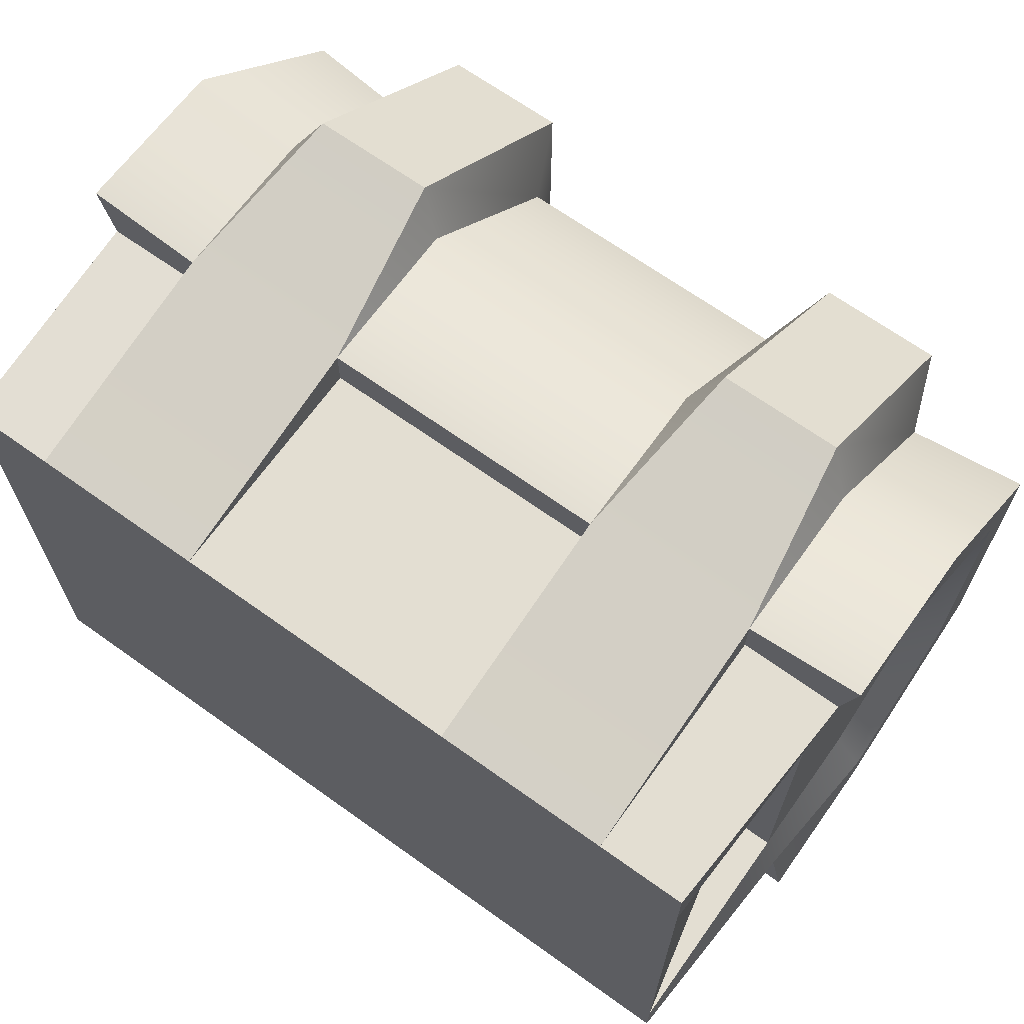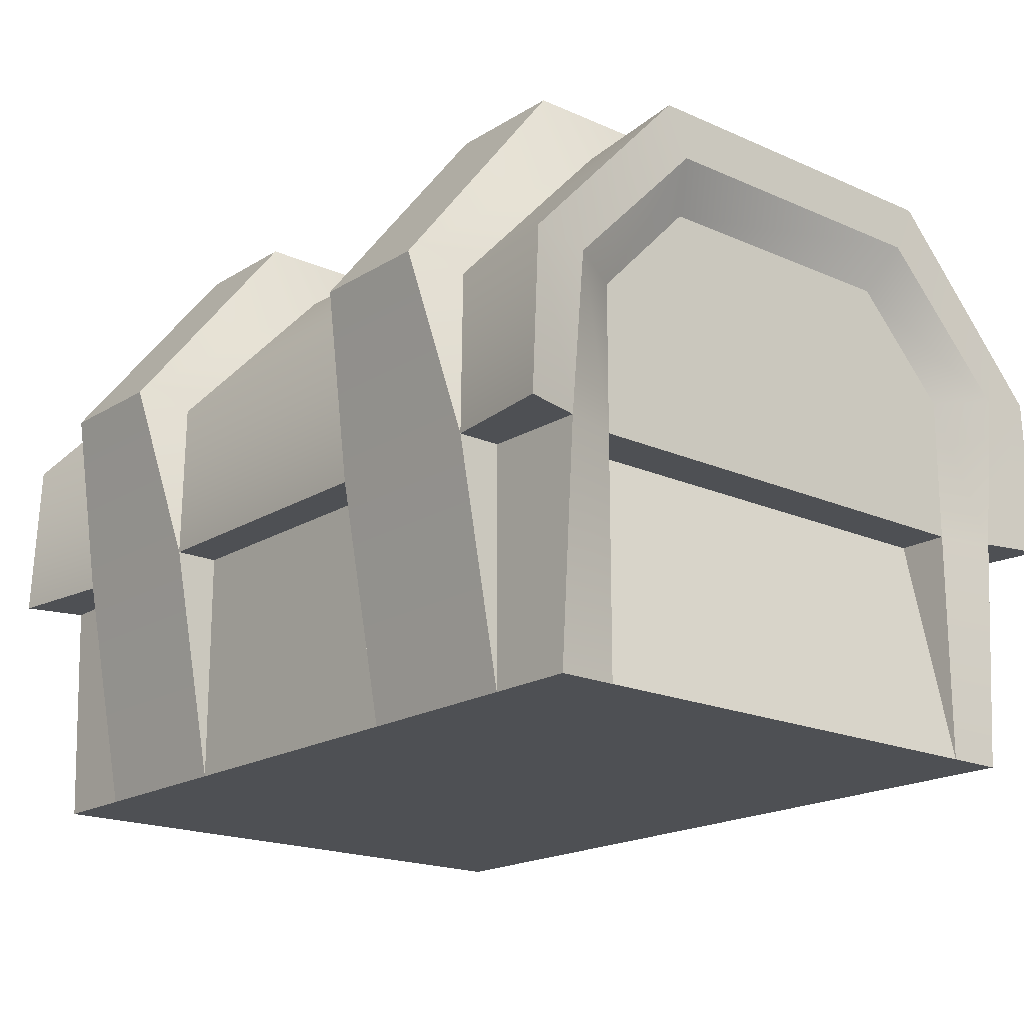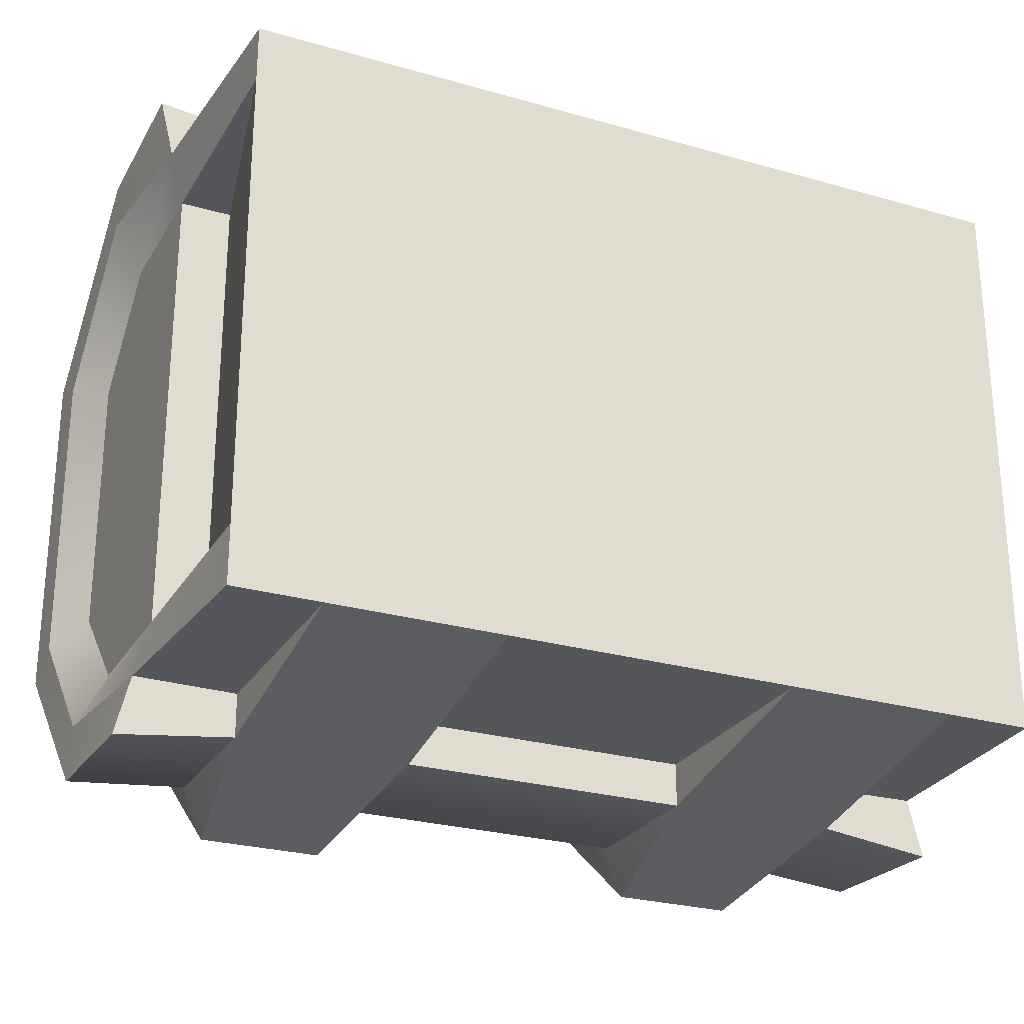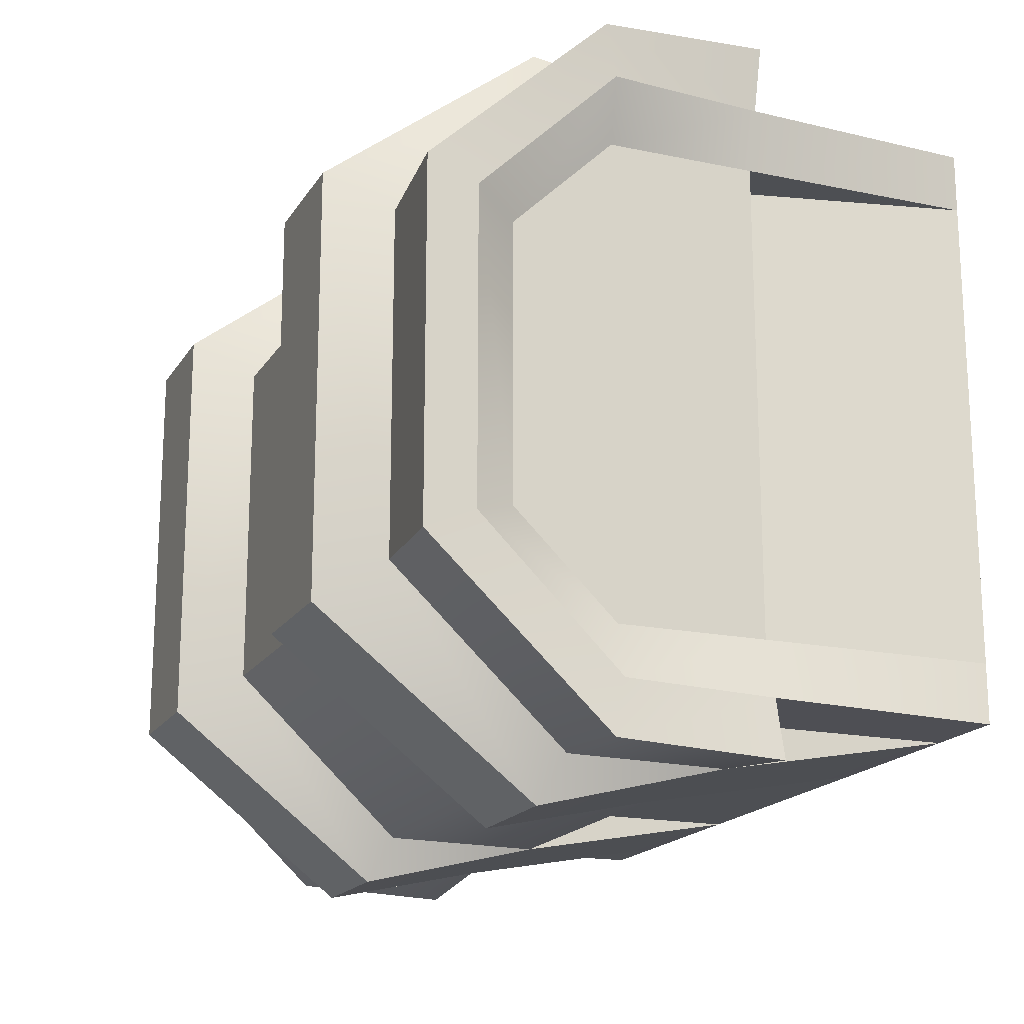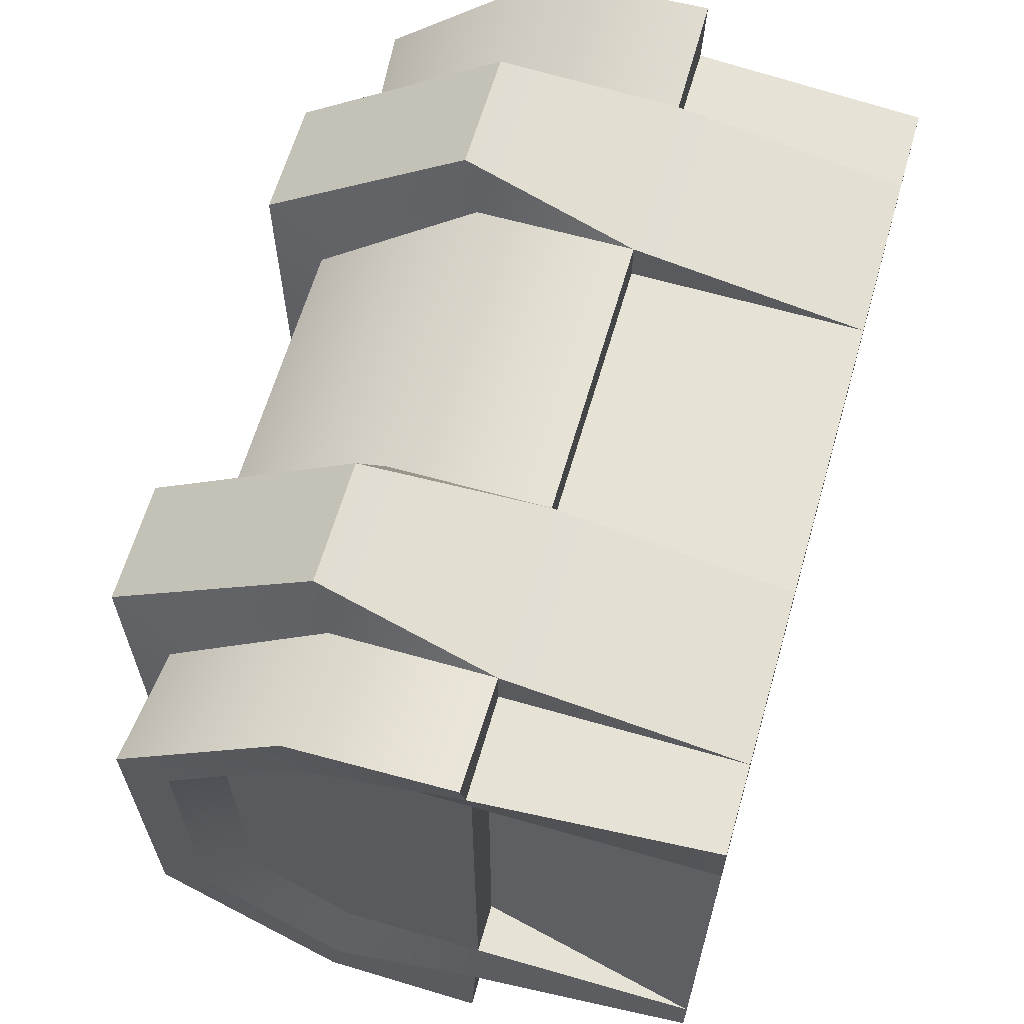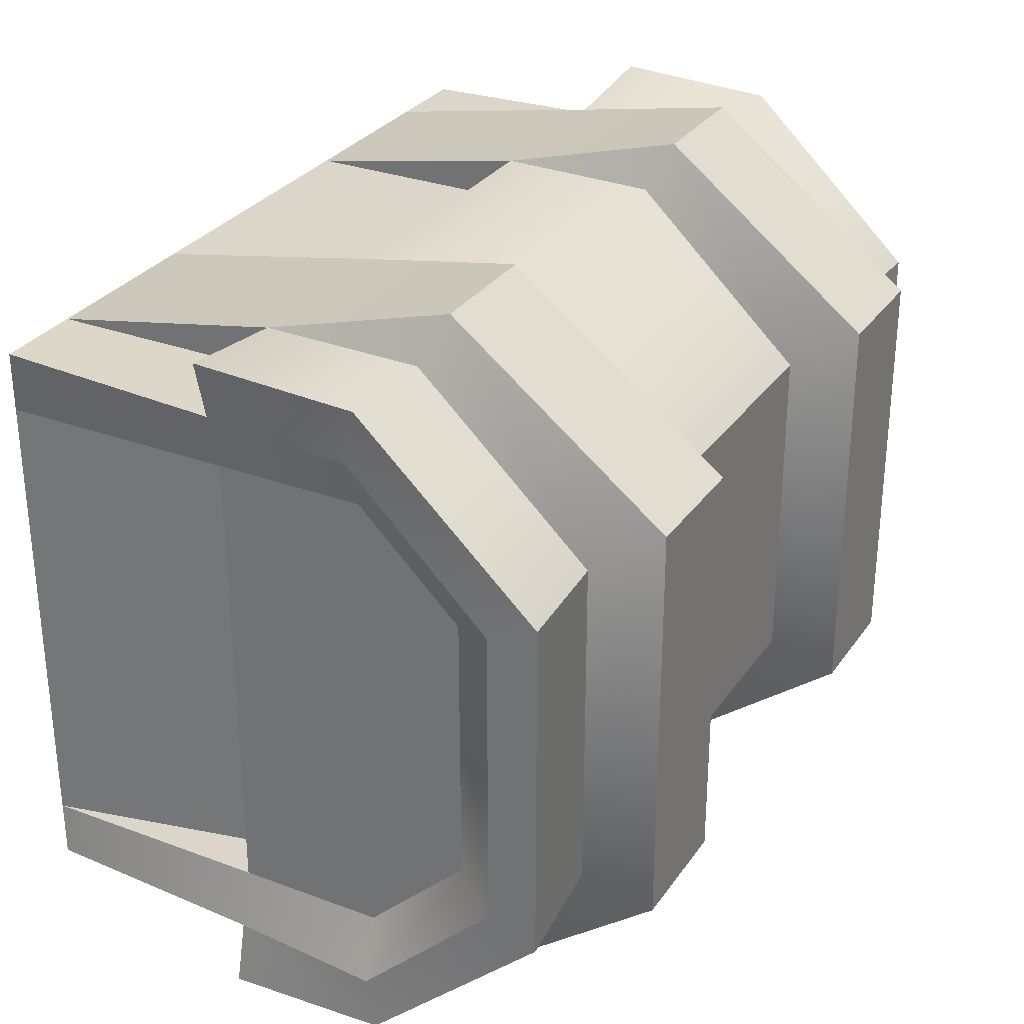
<metadata>
{"format":"obj","ext":"obj","renderer":"f3d","projection":"perspective","resolution":1024,"background":"white","views":[{"elev":67.6,"azim":35.6,"up":"+Z"},{"elev":-18.6,"azim":-130.5,"up":"+Y"},{"elev":-26.1,"azim":-24.5,"up":"+Z"},{"elev":-17.9,"azim":-112.3,"up":"+Z"},{"elev":63.6,"azim":-73.8,"up":"+Z"},{"elev":30.0,"azim":118.4,"up":"+Z"}]}
</metadata>
<code>
o trunk_small_C
v -0.3152 -0 0.2251
v -0.3264 0.1801 0.2242
v -0.3152 -0 -0.2251
v -0.3264 0.1801 -0.2242
v 0.3152 -0 0.2251
v 0.3264 0.1801 0.2242
v 0.3152 -0 -0.2251
v 0.3264 0.1801 -0.2242
v 0.2756 0.1801 -0.1801
v 0.3152 -0 -0.1801
v -0.3152 0.1801 0.1802
v -0.3152 0.1801 -0.1802
v -0.3152 -0 0.1801
v 0.3152 -0 0.1801
v -0.2756 0.1801 -0.1801
v -0.3152 -0 -0.1801
v -0.2756 0.1801 0.1801
v 0.3152 0.1801 0.1802
v 0.3152 0.1801 -0.1802
v 0.2756 0.1801 0.1801
v 0.1126 -0 -0.2251
v -0.1126 -0 -0.2251
v -0.1126 0.1801 -0.2251
v 0.1126 0.1801 -0.2251
v -0.1126 -0 0.2251
v 0.1126 -0 0.2251
v 0.1126 0.1801 0.2251
v -0.1126 0.1801 0.2251
v 0.2476 0.1801 -0.2251
v 0.2476 -0 0.2251
v 0.2476 -0 -0.2251
v 0.2476 0.1801 0.2251
v -0.2476 -0 -0.2251
v -0.2476 0.1801 0.2251
v -0.2476 0.1801 -0.2251
v -0.2476 -0 0.2251
v 0.2476 0.1801 0.2589
v 0.1126 0.1801 0.2589
v -0.1126 0.1801 0.2589
v -0.2476 0.1801 0.2589
v -0.2476 0.1801 -0.2589
v -0.1126 0.1801 -0.2589
v 0.1126 0.1801 -0.2589
v 0.2476 0.1801 -0.2589
v -0.3152 0.2935 0.1802
v -0.3152 0.2935 -0.1802
v 0.3152 0.2935 0.1802
v 0.3152 0.2935 -0.1802
v 0.3377 0.1801 -0.2701
v 0.3377 0.1801 0.2701
v 0.3377 0.2991 -0.2233
v 0.3377 0.2991 0.2233
v -0.3377 0.1801 0.2701
v -0.3377 0.1801 -0.2701
v -0.3377 0.2991 -0.2233
v -0.3377 0.2991 0.2233
v 0.2273 0.3172 -0.2917
v 0.1329 0.3172 -0.2917
v -0.1329 0.3172 0.2917
v -0.2273 0.3172 0.2917
v 0.2273 0.3172 0.2917
v 0.1329 0.3172 0.2917
v -0.2273 0.3172 -0.2917
v -0.1329 0.3172 -0.2917
v 0.3377 0.3062 -0.2645
v 0.3377 0.3062 0.2645
v -0.3377 0.3062 -0.2645
v -0.3377 0.3062 0.2645
v -0.2475 0.3024 0.2573
v -0.1127 0.3024 0.2573
v 0.1127 0.3024 0.2573
v 0.2475 0.3024 0.2573
v 0.1127 0.3024 -0.2573
v 0.2475 0.3024 -0.2573
v -0.2475 0.3024 -0.2573
v -0.1127 0.3024 -0.2573
v 0.3152 0.3709 -0.1048
v -0.133 0.4843 -0.162
v -0.2272 0.4843 -0.162
v -0.3377 0.4056 -0.1187
v 0.2272 0.4843 -0.162
v -0.3377 0.4436 -0.1356
v 0.3377 0.4056 -0.1187
v 0.2474 0.4353 -0.132
v 0.3377 0.4436 -0.1356
v -0.2474 0.4353 -0.132
v -0.3152 0.3709 -0.1048
v 0.133 0.4843 -0.162
v -0.1128 0.4353 -0.132
v 0.1128 0.4353 -0.132
v -0.3152 0.3709 0.1048
v 0.3377 0.4056 0.1187
v -0.133 0.4843 0.162
v -0.2272 0.4843 0.162
v 0.2272 0.4843 0.162
v 0.133 0.4843 0.162
v -0.2474 0.4353 0.132
v -0.1128 0.4353 0.132
v -0.3377 0.4056 0.1187
v 0.3377 0.4436 0.1356
v 0.3152 0.3709 0.1048
v -0.3377 0.4436 0.1356
v 0.2474 0.4353 0.132
v 0.1128 0.4353 0.132
f 14 18 6 5
f 36 34 2 1
f 17 13 11
f 31 29 8 7
f 13 36 1
f 16 15 12
f 14 5 30
f 9 20 14 10
f 1 2 11 13
f 7 8 19 10
f 14 20 18
f 7 10 31
f 9 10 19
f 3 4 35 33
f 3 33 16
f 13 17 15 16
f 22 23 24 21
f 22 21 26 25
f 14 30 31 10
f 26 27 28 25
f 30 26 21 31
f 36 13 16 33
f 5 6 32 30
f 25 36 33 22
f 39 25 28
f 37 30 32
f 34 36 40
f 41 33 35
f 43 21 24
f 22 33 41 42
f 31 21 43 44
f 31 44 29
f 27 26 38
f 23 22 42
f 48 19 8 51
f 87 91 99 80
f 8 29 44 49
f 46 87 80 55
f 65 74 84 85
f 47 101 92 52
f 98 93 59 70
f 73 76 89 90
f 66 100 103 72
f 69 68 53 40
f 91 45 56 99
f 4 55 67 54
f 24 23 42 43
f 18 47 52 6
f 71 70 39 38
f 97 102 68 69
f 74 65 49 44
f 98 104 90 89
f 69 60 94 97
f 67 75 41 54
f 71 104 98 70
f 101 77 83 92
f 45 11 2 56
f 12 46 55 4
f 80 99 102 82
f 58 73 90 88
f 8 49 65 51
f 76 73 43 42
f 63 79 78 64
f 27 38 39 28
f 6 50 37 32
f 34 40 53 2
f 35 4 54 41
f 6 52 66 50
f 2 53 68 56
f 55 80 82 67
f 86 79 63 75
f 70 59 39
f 84 74 57 81
f 74 44 57
f 38 62 71
f 76 64 78 89
f 51 65 85 83
f 43 58 57 44
f 41 63 64 42
f 79 94 93 78
f 84 81 95 103
f 62 38 37 61
f 60 40 39 59
f 52 92 100 66
f 88 96 95 81
f 43 73 58
f 99 56 68 102
f 76 42 64
f 75 63 41
f 37 72 61
f 61 72 103 95
f 69 40 60
f 82 86 75 67
f 66 72 37 50
f 85 84 103 100
f 104 96 88 90
f 19 48 47 18
f 11 45 46 12
f 16 12 4 3
f 36 25 39 40
f 30 37 38 26
f 98 89 78 93
f 58 88 81 57
f 94 60 59 93
f 92 83 85 100
f 96 104 71 62
f 86 82 102 97
f 96 62 61 95
f 77 48 51 83
f 48 77 101 47
f 45 91 87 46
f 19 18 20 9
f 17 11 12 15
f 86 97 94 79

</code>
